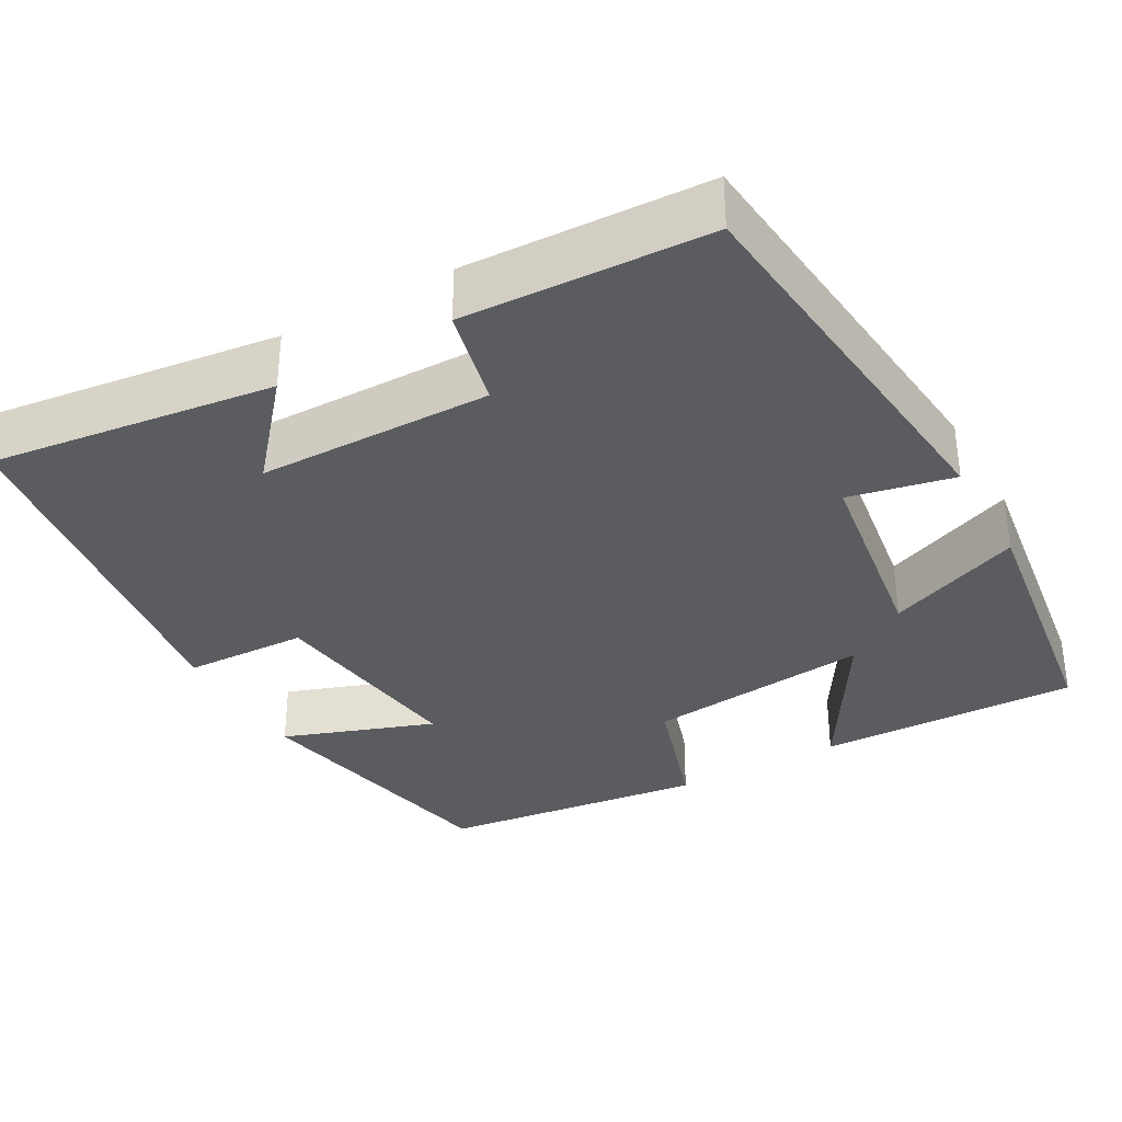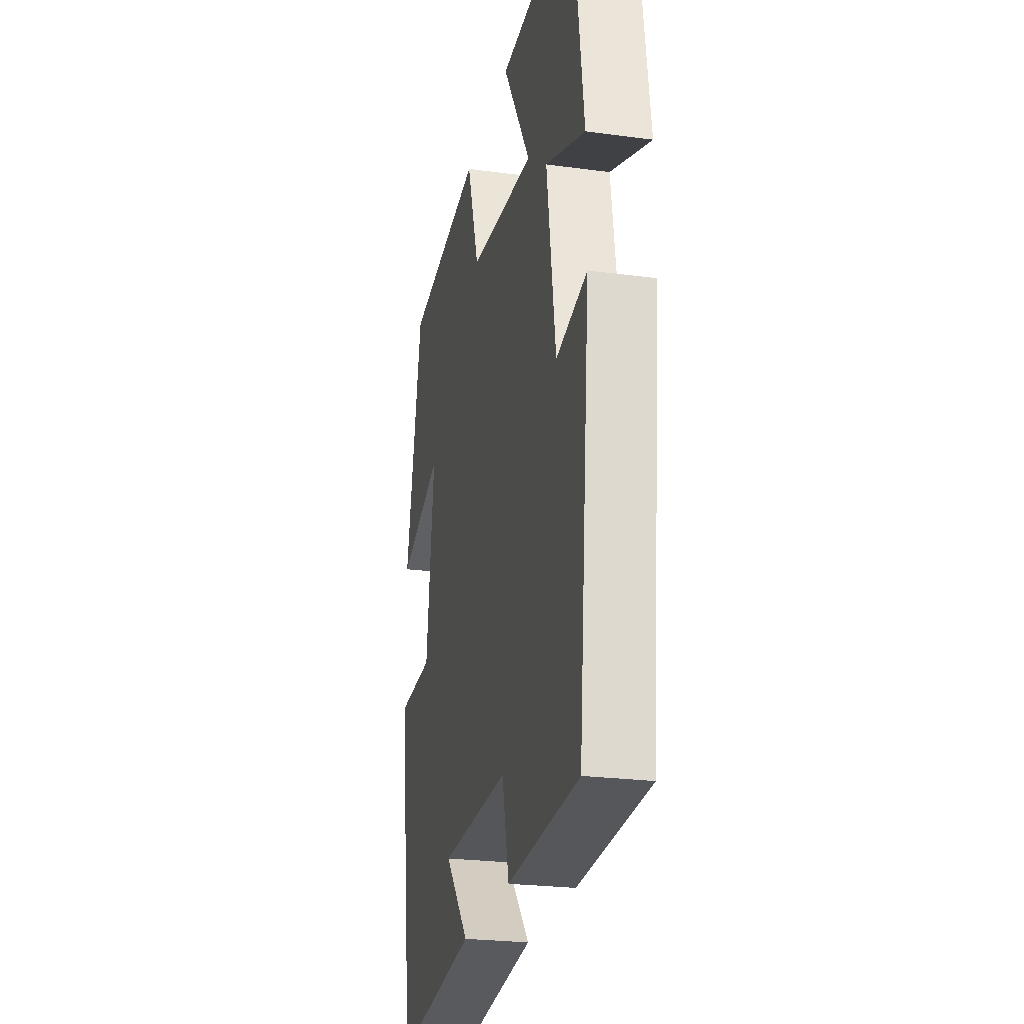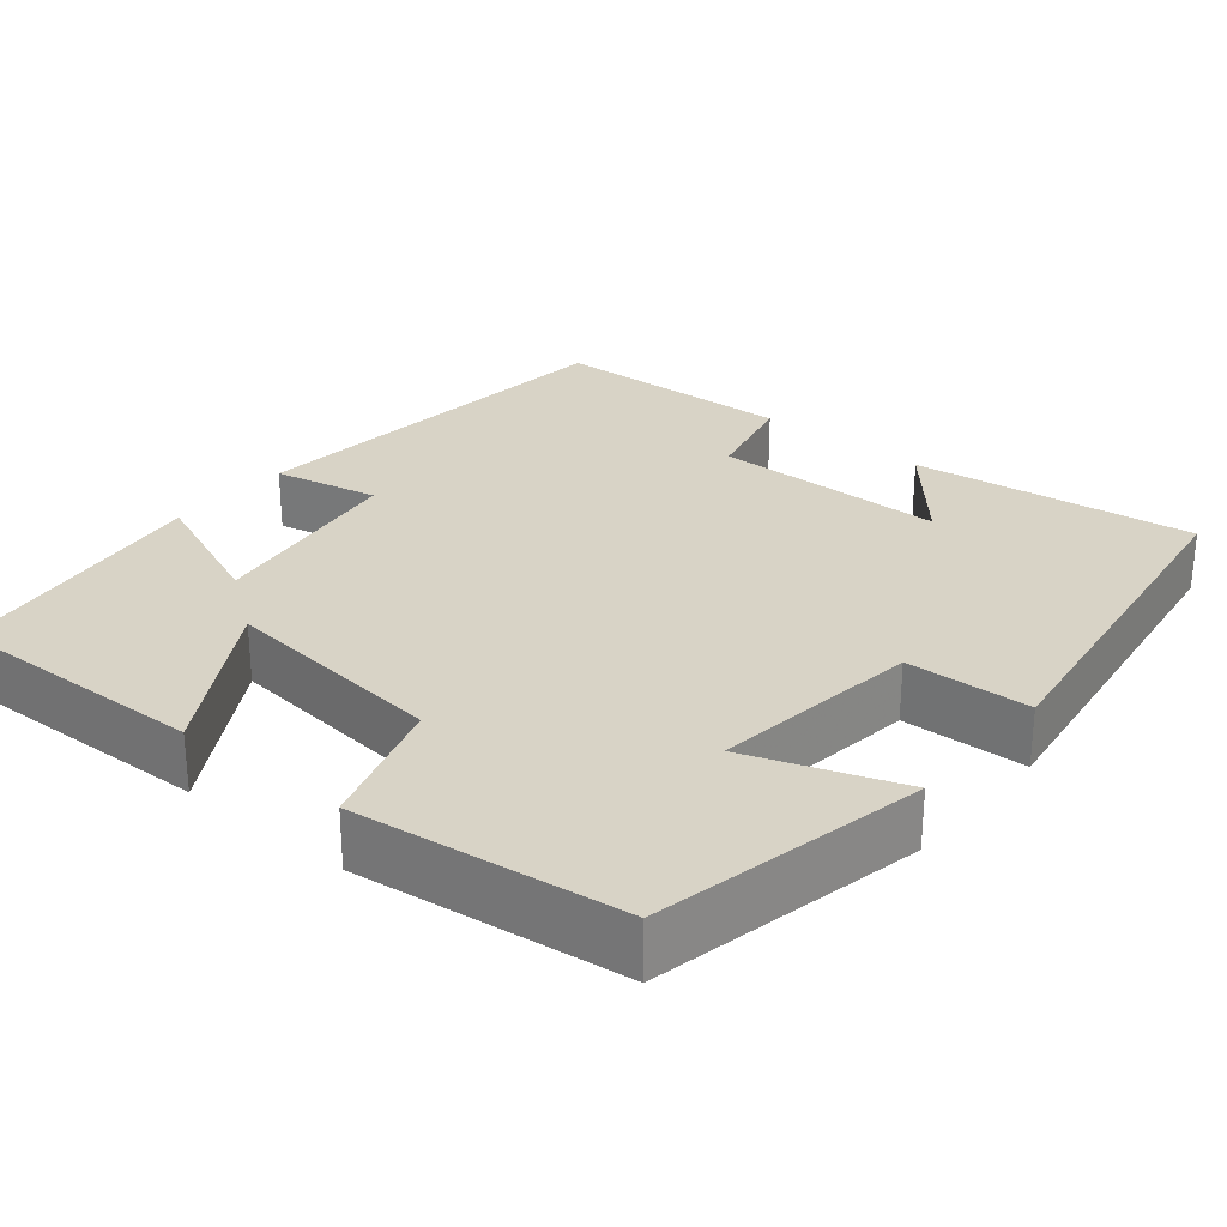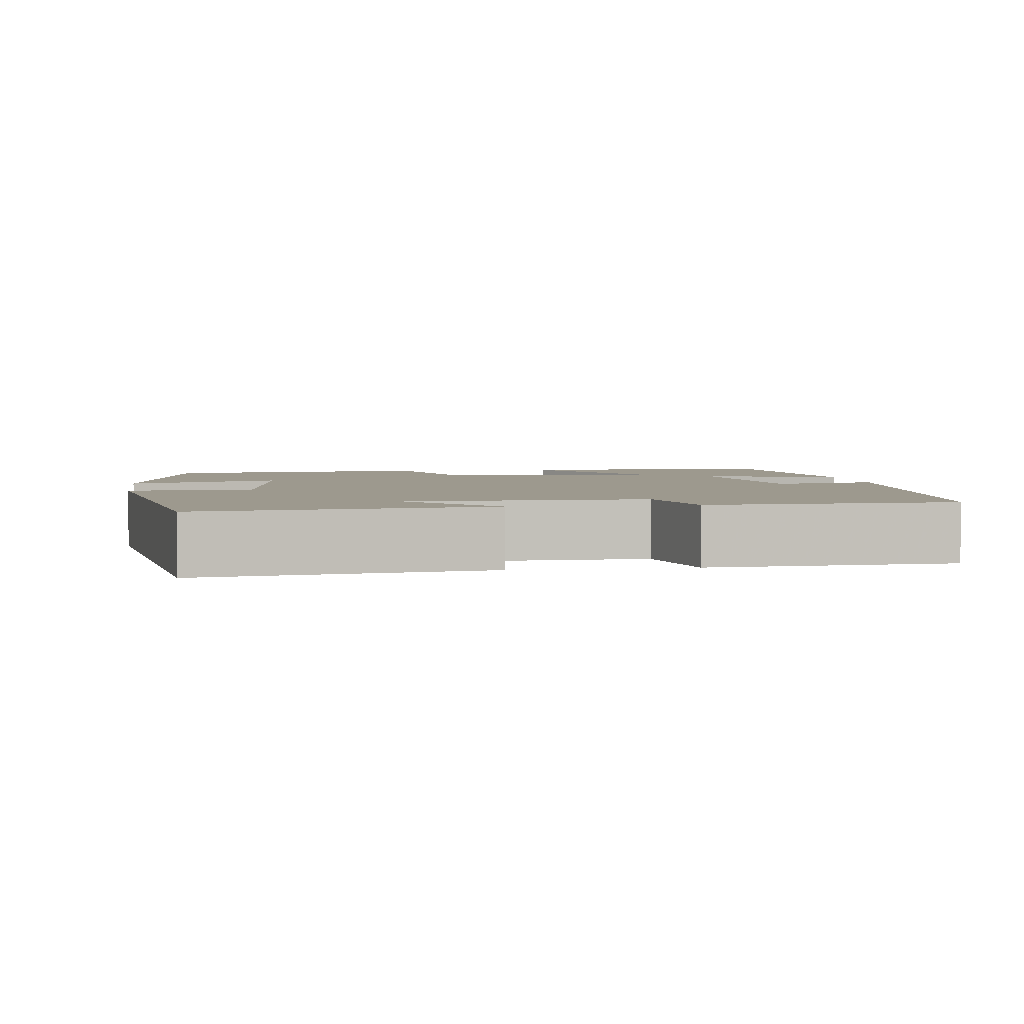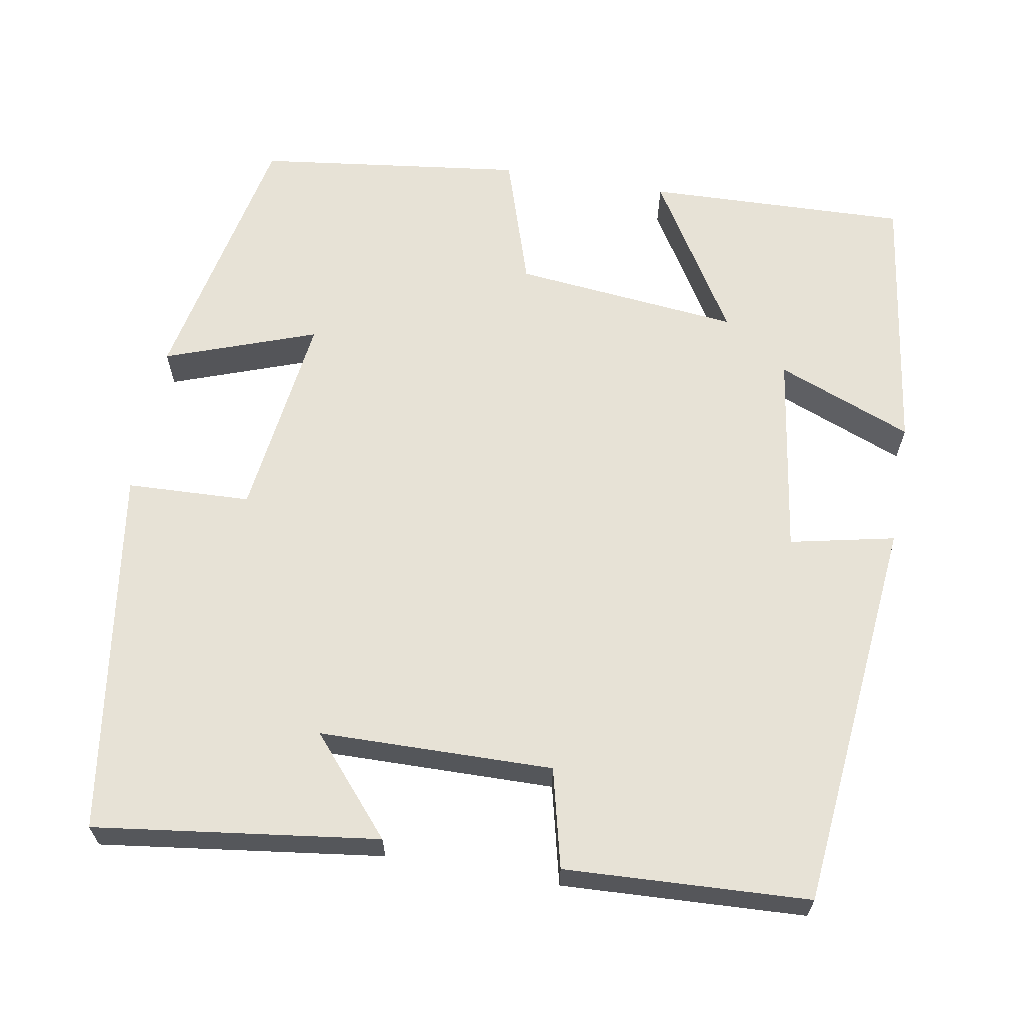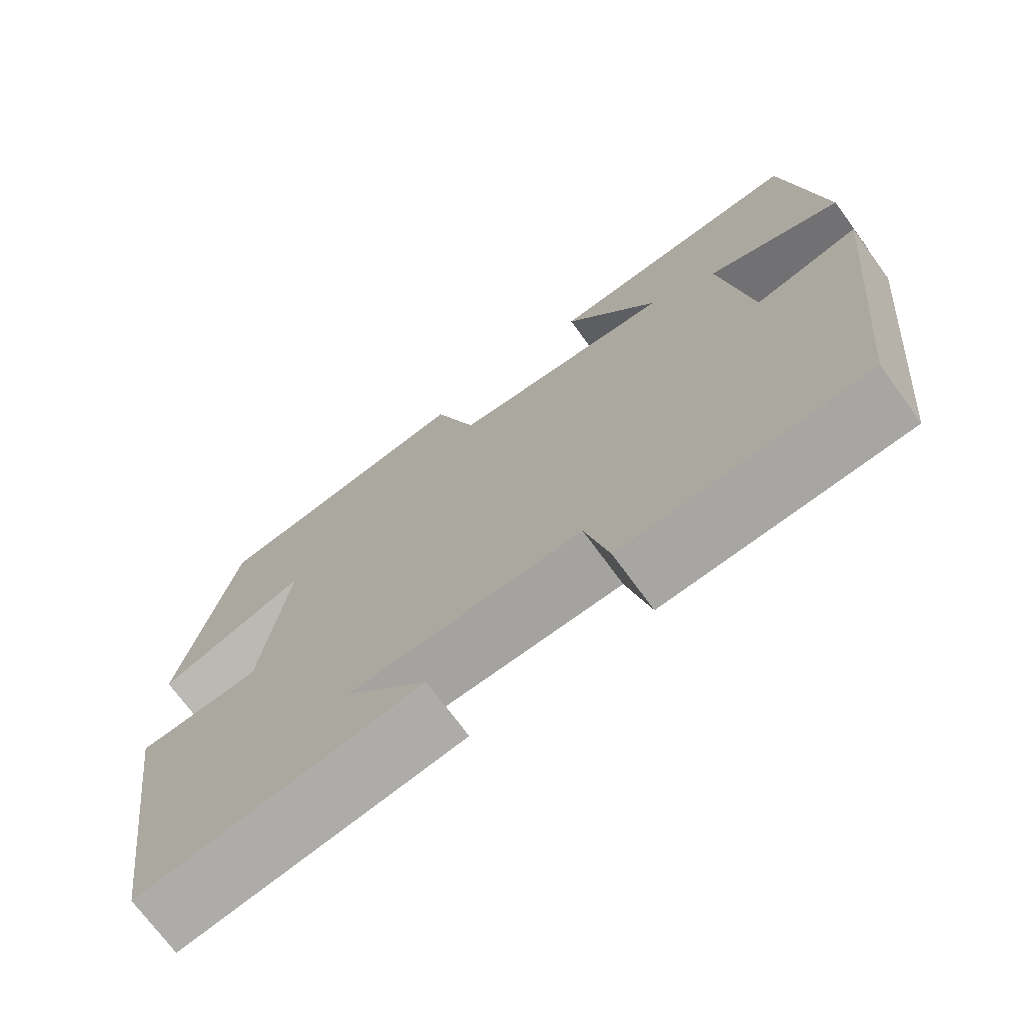
<metadata>
{"format":"obj","ext":"obj","renderer":"f3d","projection":"perspective","resolution":1024,"background":"white","views":[{"elev":-34.4,"azim":-150.6,"up":"+Y"},{"elev":-24.7,"azim":-102.4,"up":"+Z"},{"elev":27.8,"azim":39.7,"up":"+Y"},{"elev":3.4,"azim":171.8,"up":"+Y"},{"elev":63.7,"azim":-170.2,"up":"+Y"},{"elev":-72.2,"azim":-143.8,"up":"+Z"}]}
</metadata>
<code>
v 0.433 0.07 -0.546
v 0.077 0.07 -0.5
v 0.181 0.07 -0.379
v -0.113 0.07 -0.375
v -0.143 0.07 -0.5
v -0.45 0.07 -0.486
v -0.5 0.07 0.012
v -0.368 0.07 -0.016
v -0.33 0.07 0.24
v -0.5 0.07 0.172
v -0.453 0.07 0.51
v -0.124 0.07 0.5
v -0.244 0.07 0.302
v 0.04 0.07 0.332
v 0.094 0.07 0.5
v 0.43 0.07 0.458
v 0.5 0.07 0.118
v 0.31 0.07 0.186
v 0.344 0.07 -0.076
v 0.5 0.07 -0.082
v 0.433 0 -0.546
v 0.077 0 -0.5
v 0.181 0 -0.379
v -0.113 0 -0.375
v -0.143 0 -0.5
v -0.45 0 -0.486
v -0.5 0 0.012
v -0.368 0 -0.016
v -0.33 0 0.24
v -0.5 0 0.172
v -0.453 0 0.51
v -0.124 0 0.5
v -0.244 0 0.302
v 0.04 0 0.332
v 0.094 0 0.5
v 0.43 0 0.458
v 0.5 0 0.118
v 0.31 0 0.186
v 0.344 0 -0.076
v 0.5 0 -0.082
f 19 20 1
f 15 16 17 18
f 14 15 18 19
f 13 14 19 1
f 9 10 11 12
f 9 12 13
f 8 9 13 1
f 4 5 6 7
f 3 4 7 8
f 1 2 3
f 8 3 1
f 21 40 39
f 38 37 36 35
f 39 38 35 34
f 21 39 34 33
f 32 31 30 29
f 33 32 29
f 21 33 29 28
f 27 26 25 24
f 28 27 24 23
f 23 22 21
f 21 23 28
f 1 21 22 2
f 2 22 23 3
f 3 23 24 4
f 4 24 25 5
f 5 25 26 6
f 6 26 27 7
f 7 27 28 8
f 8 28 29 9
f 9 29 30 10
f 10 30 31 11
f 11 31 32 12
f 12 32 33 13
f 13 33 34 14
f 14 34 35 15
f 15 35 36 16
f 16 36 37 17
f 17 37 38 18
f 18 38 39 19
f 19 39 40 20
f 20 40 21 1

</code>
